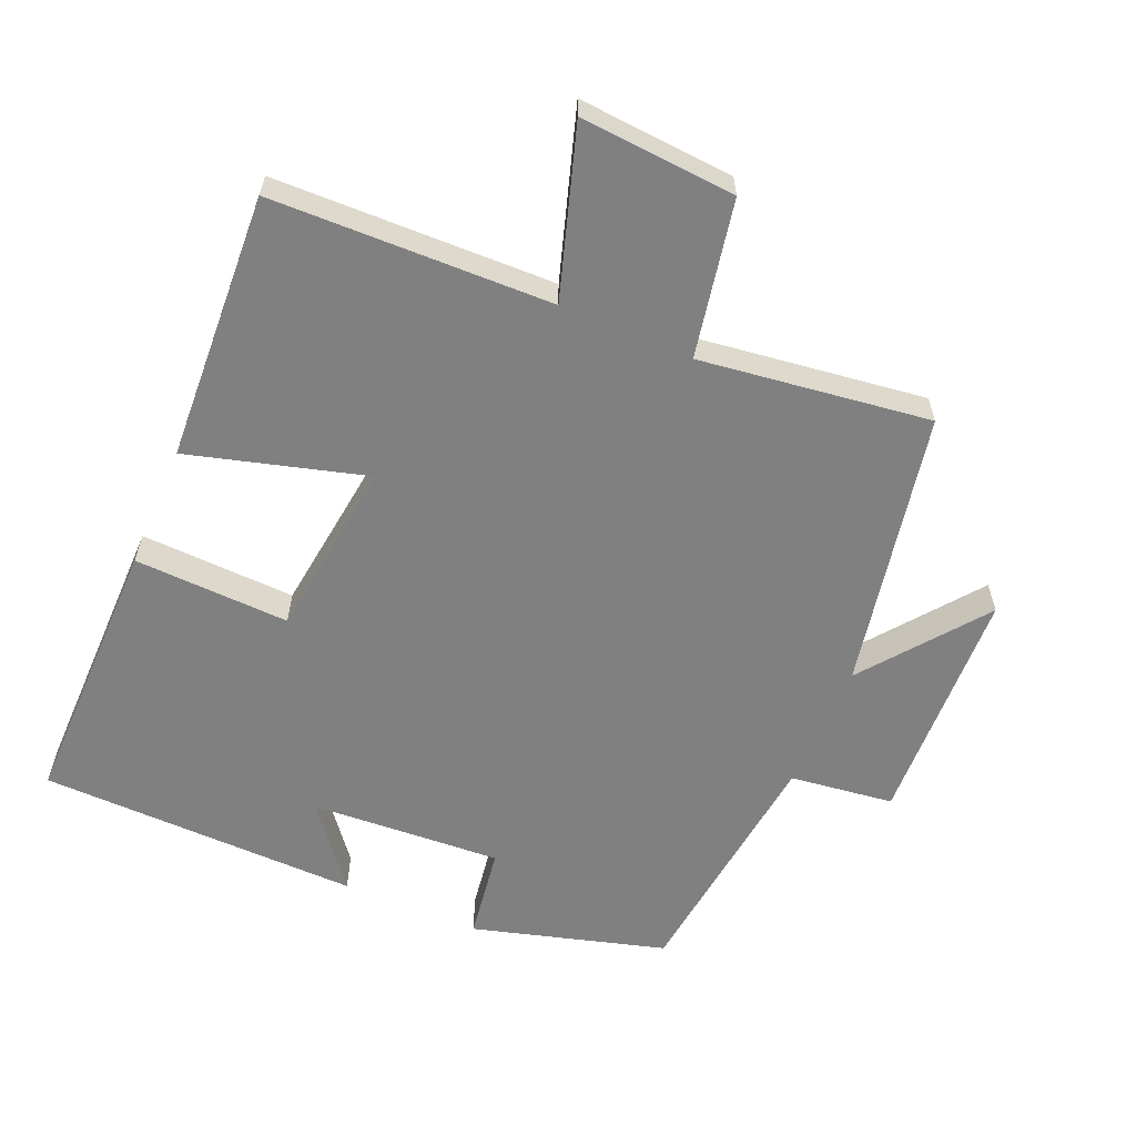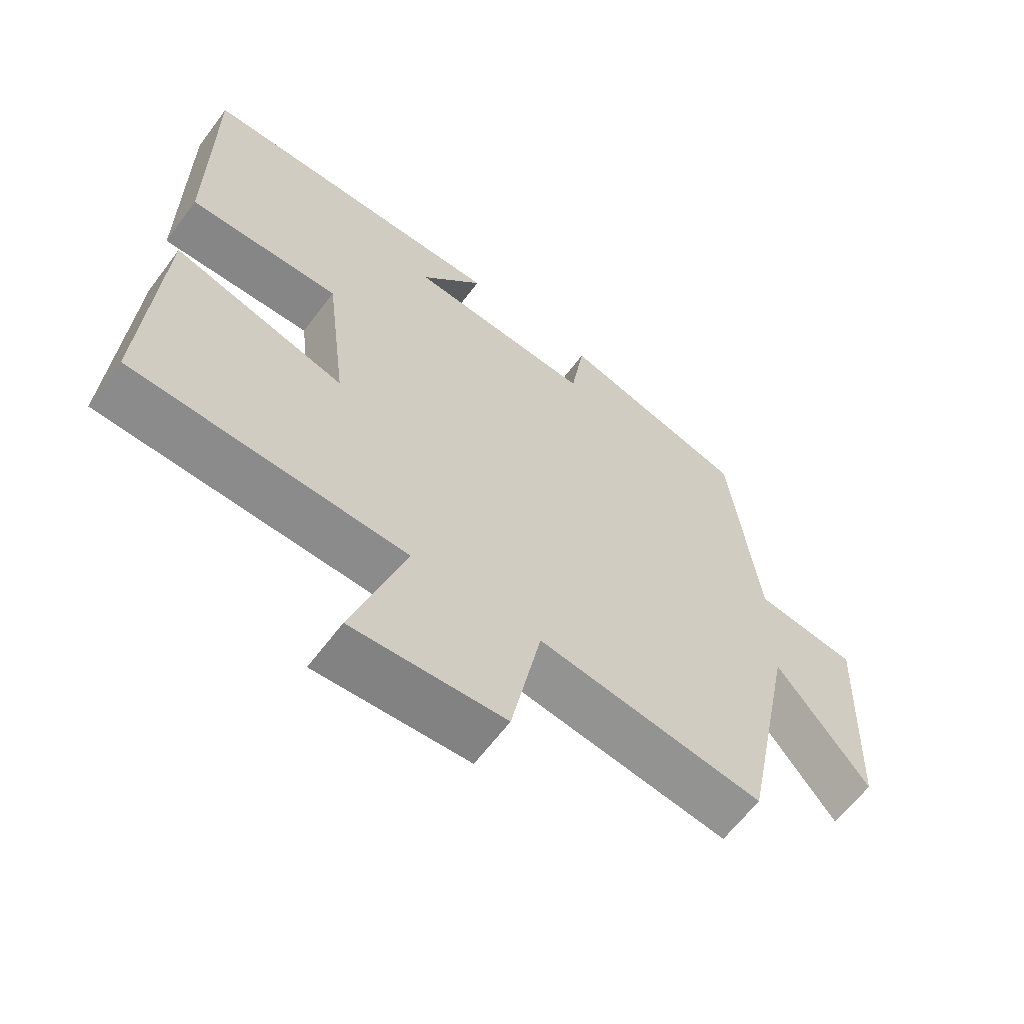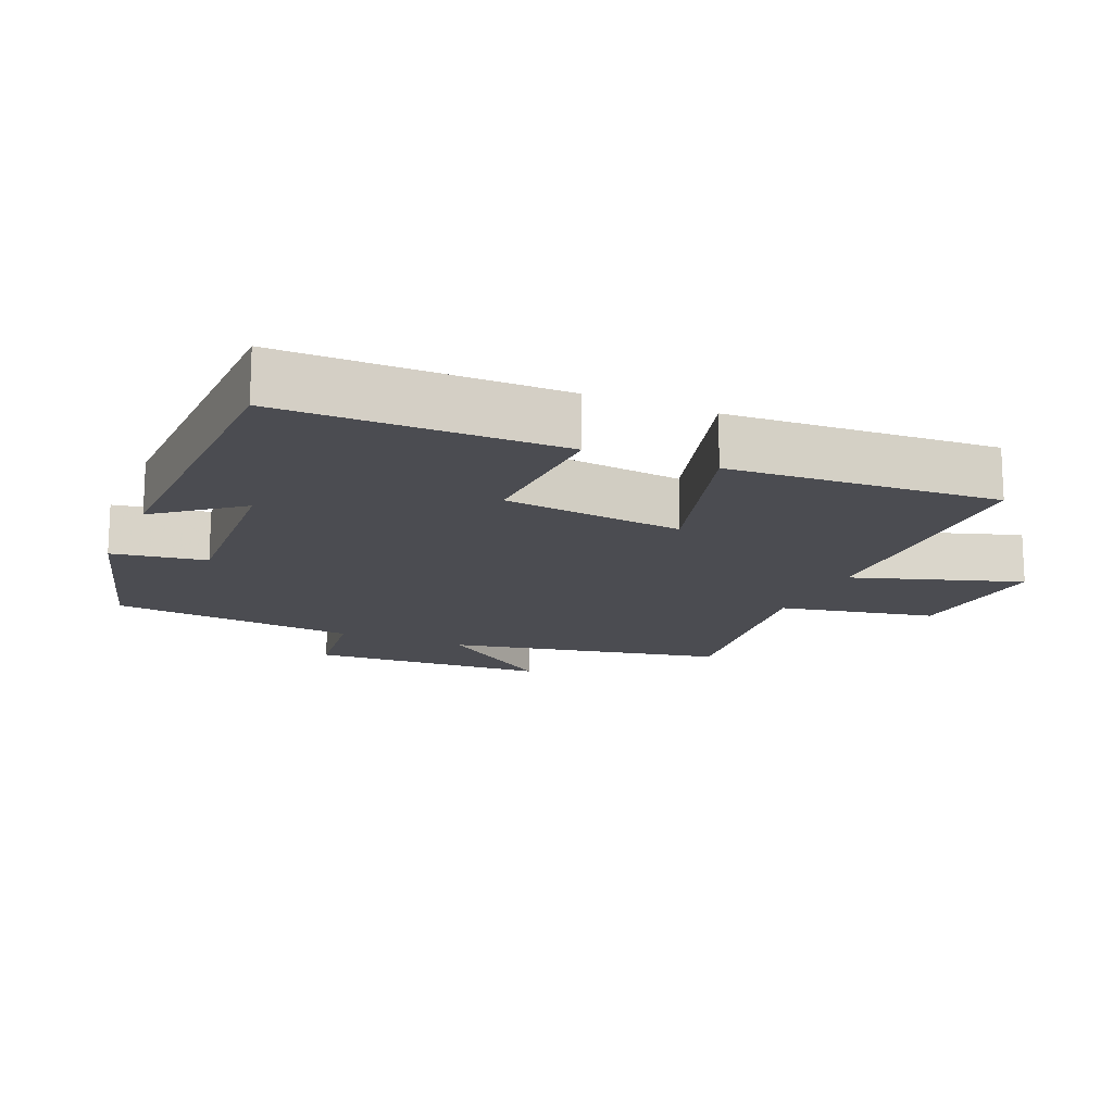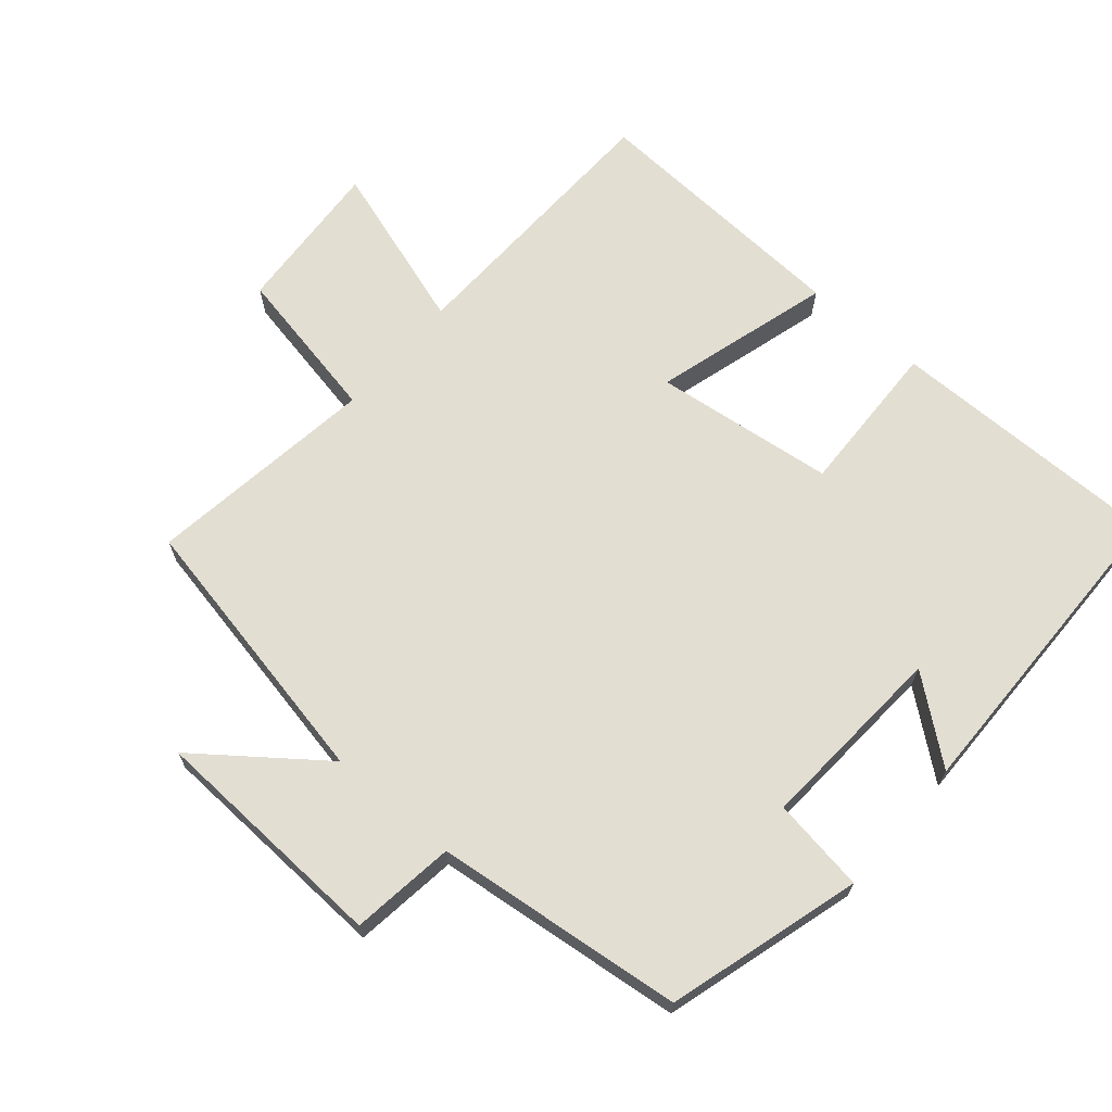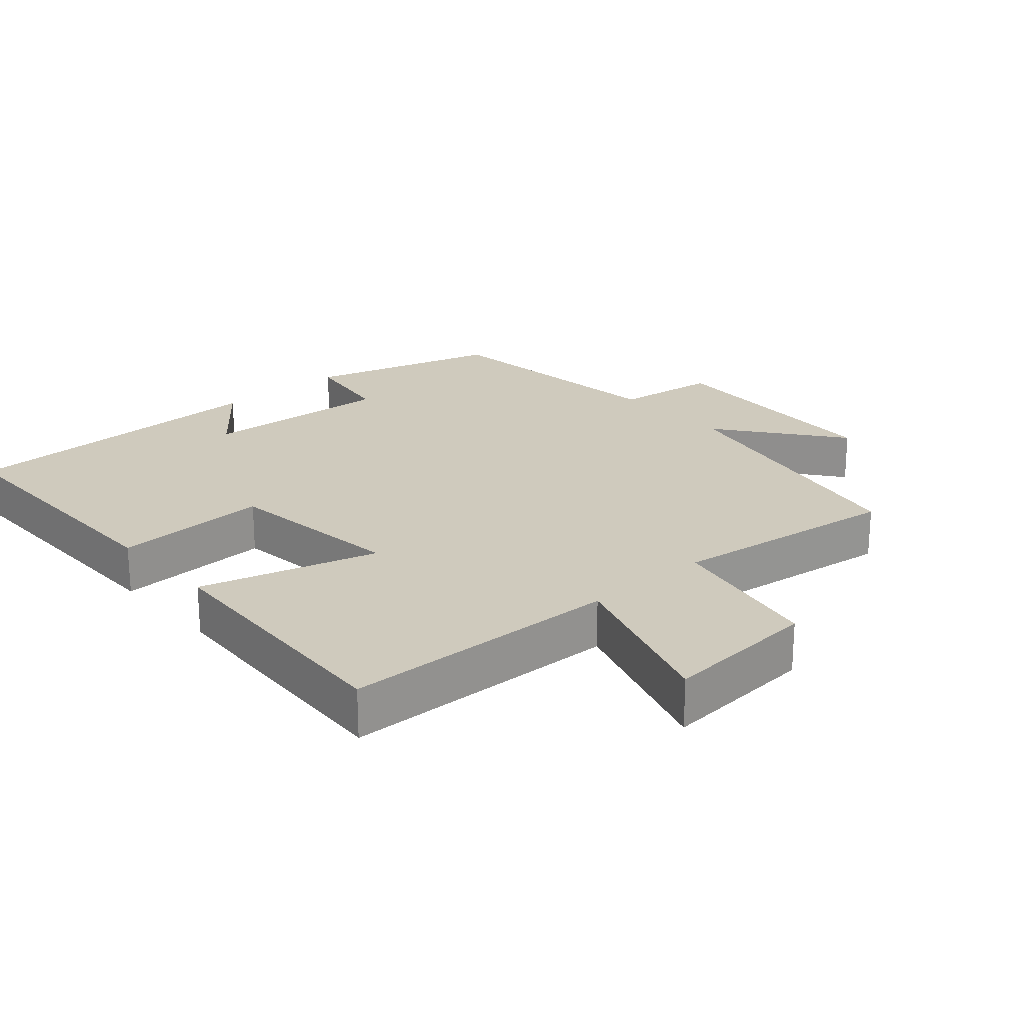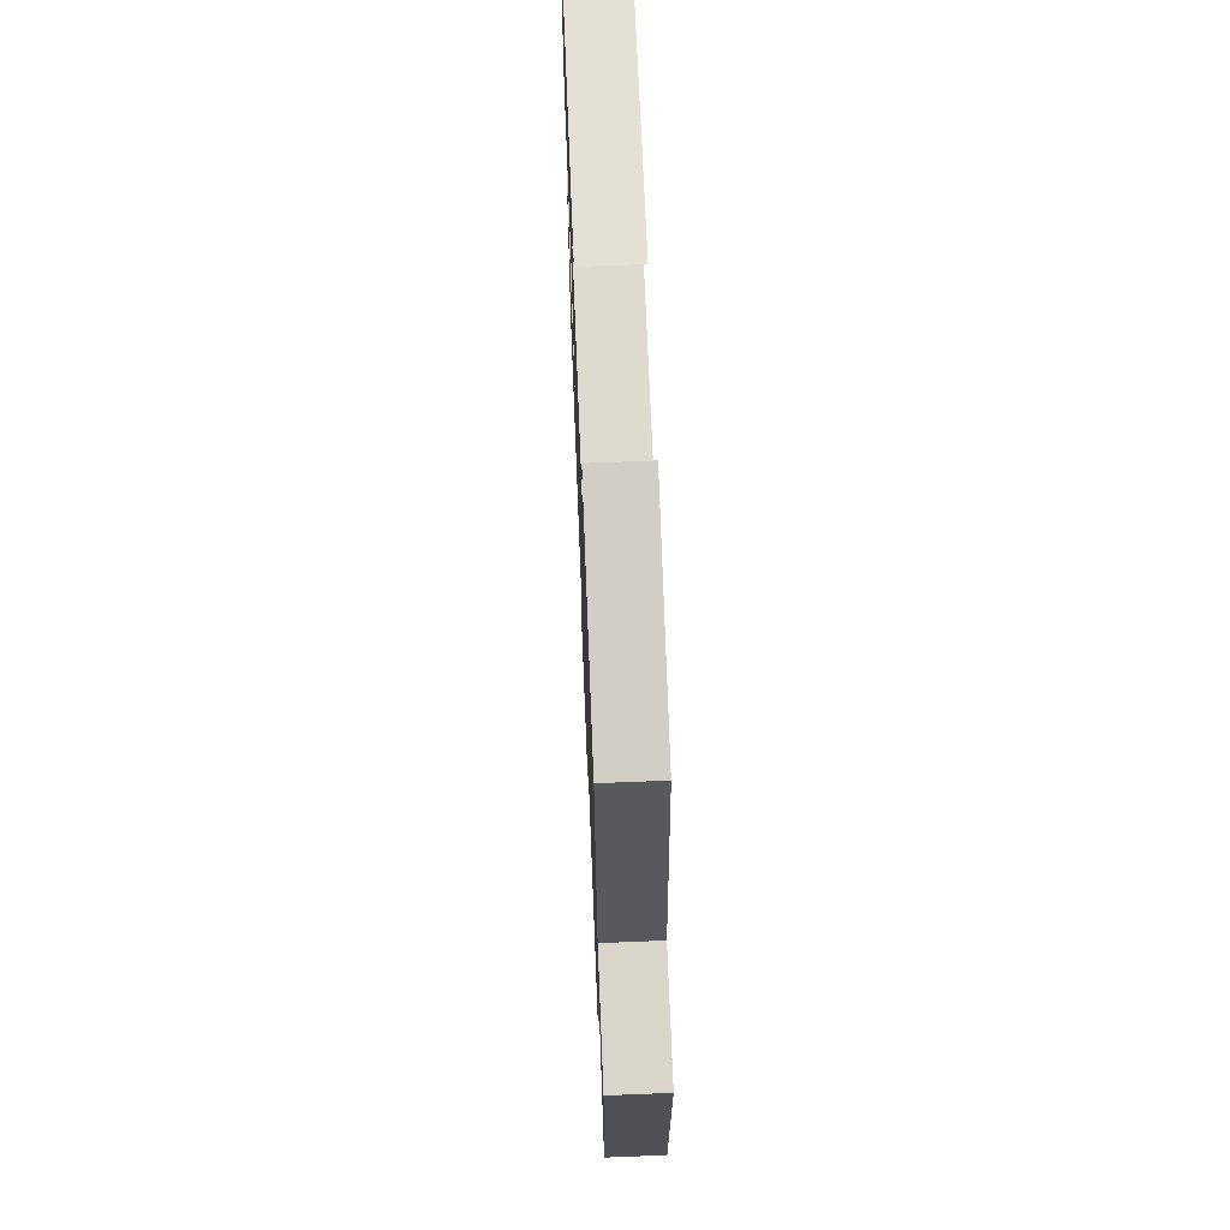
<metadata>
{"format":"obj","ext":"obj","renderer":"f3d","projection":"perspective","resolution":1024,"background":"white","views":[{"elev":-60.0,"azim":156.6,"up":"+Y"},{"elev":-63.0,"azim":143.2,"up":"+Z"},{"elev":-15.4,"azim":66.8,"up":"+Y"},{"elev":67.4,"azim":-49.4,"up":"+Y"},{"elev":22.8,"azim":138.4,"up":"+Y"},{"elev":67.0,"azim":-92.3,"up":"+Z"}]}
</metadata>
<code>
v 0.522 0.07 -0.488
v 0.112 0.07 -0.5
v 0.191 0.07 -0.745
v -0.037 0.07 -0.729
v -0.082 0.07 -0.5
v -0.419 0.07 -0.546
v -0.5 0.07 -0.139
v -0.636 0.07 -0.317
v -0.652 0.07 0.035
v -0.5 0.07 0.055
v -0.459 0.07 0.419
v -0.177 0.07 0.5
v -0.156 0.07 0.363
v 0.124 0.07 0.381
v 0.029 0.07 0.5
v 0.501 0.07 0.492
v 0.5 0.07 0.087
v 0.272 0.07 0.095
v 0.24 0.07 -0.169
v 0.5 0.07 -0.095
v 0.522 0 -0.488
v 0.112 0 -0.5
v 0.191 0 -0.745
v -0.037 0 -0.729
v -0.082 0 -0.5
v -0.419 0 -0.546
v -0.5 0 -0.139
v -0.636 0 -0.317
v -0.652 0 0.035
v -0.5 0 0.055
v -0.459 0 0.419
v -0.177 0 0.5
v -0.156 0 0.363
v 0.124 0 0.381
v 0.029 0 0.5
v 0.501 0 0.492
v 0.5 0 0.087
v 0.272 0 0.095
v 0.24 0 -0.169
v 0.5 0 -0.095
f 19 20 1 2
f 18 19 2
f 16 17 18
f 14 15 16
f 14 16 18
f 13 14 18 2
f 10 11 12 13
f 7 8 9 10
f 7 10 13
f 6 7 13
f 5 6 13
f 2 3 4 5
f 2 5 13
f 22 21 40 39
f 22 39 38
f 38 37 36
f 36 35 34
f 38 36 34
f 22 38 34 33
f 33 32 31 30
f 30 29 28 27
f 33 30 27
f 33 27 26
f 33 26 25
f 25 24 23 22
f 33 25 22
f 1 21 22 2
f 2 22 23 3
f 3 23 24 4
f 4 24 25 5
f 5 25 26 6
f 6 26 27 7
f 7 27 28 8
f 8 28 29 9
f 9 29 30 10
f 10 30 31 11
f 11 31 32 12
f 12 32 33 13
f 13 33 34 14
f 14 34 35 15
f 15 35 36 16
f 16 36 37 17
f 17 37 38 18
f 18 38 39 19
f 19 39 40 20
f 20 40 21 1

</code>
